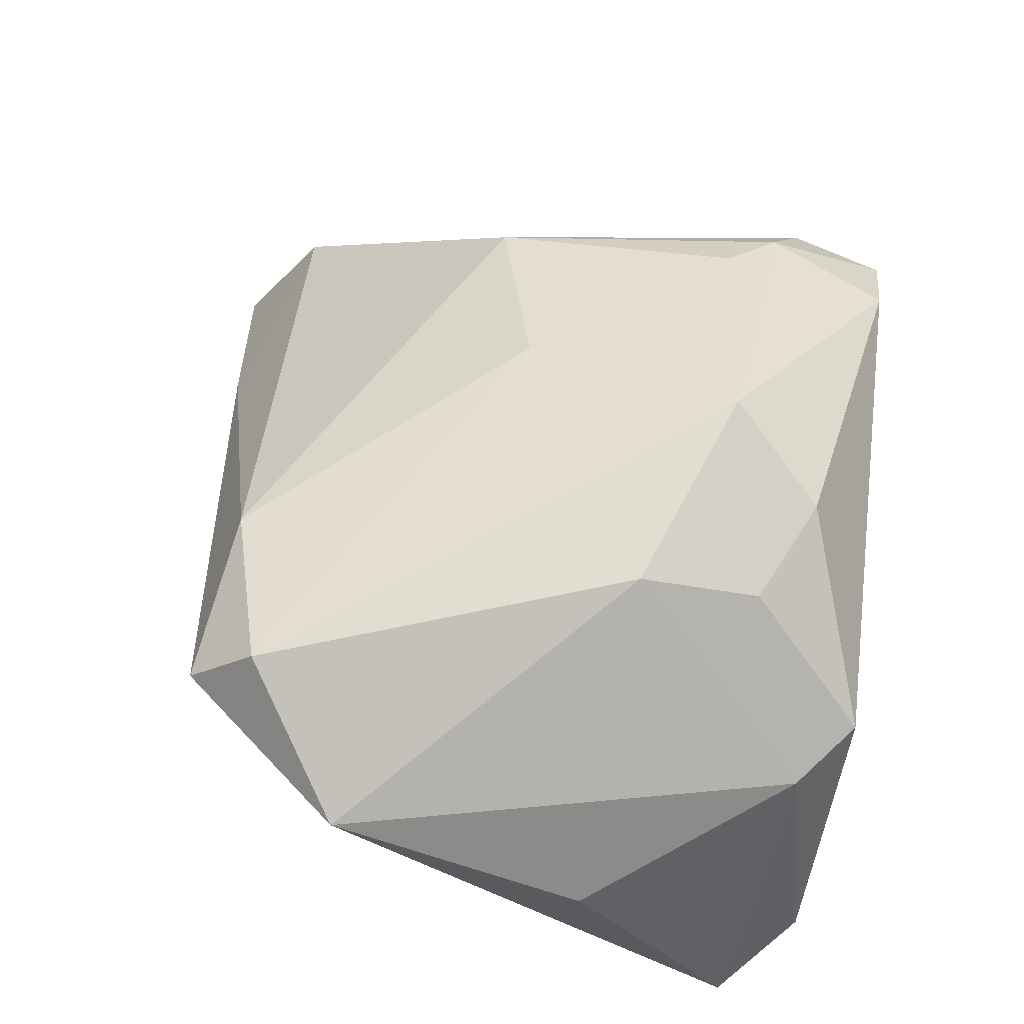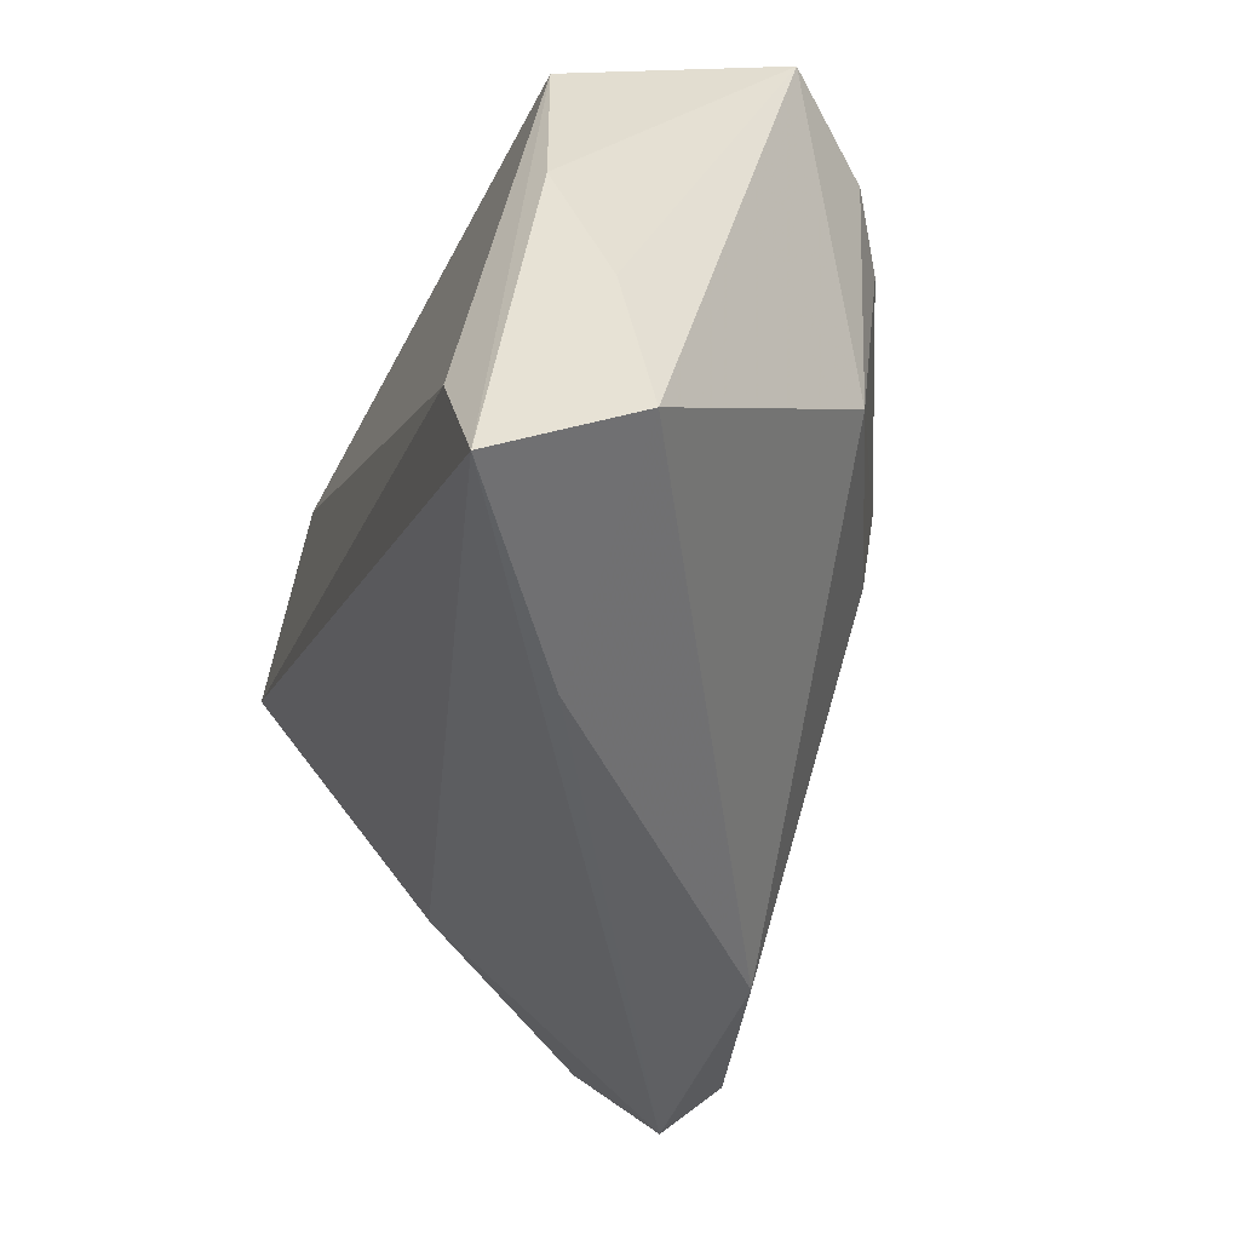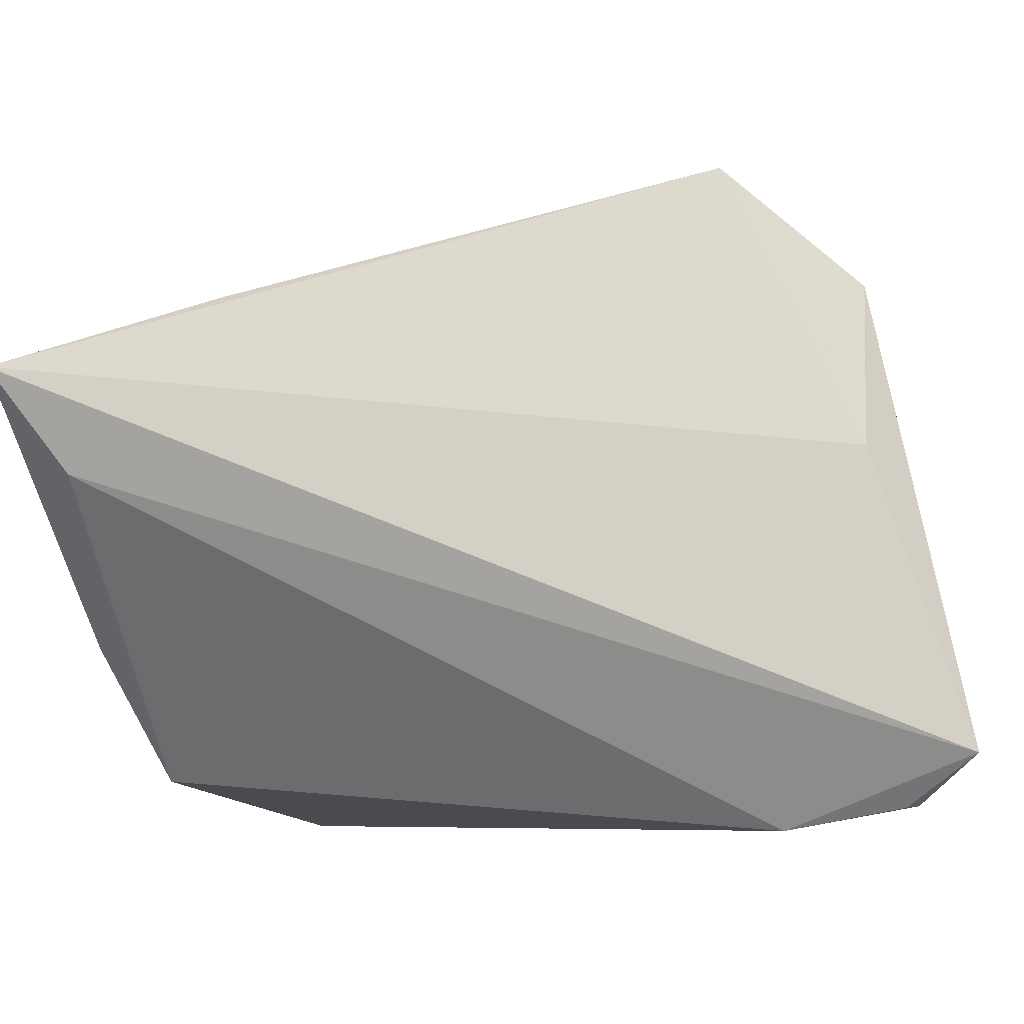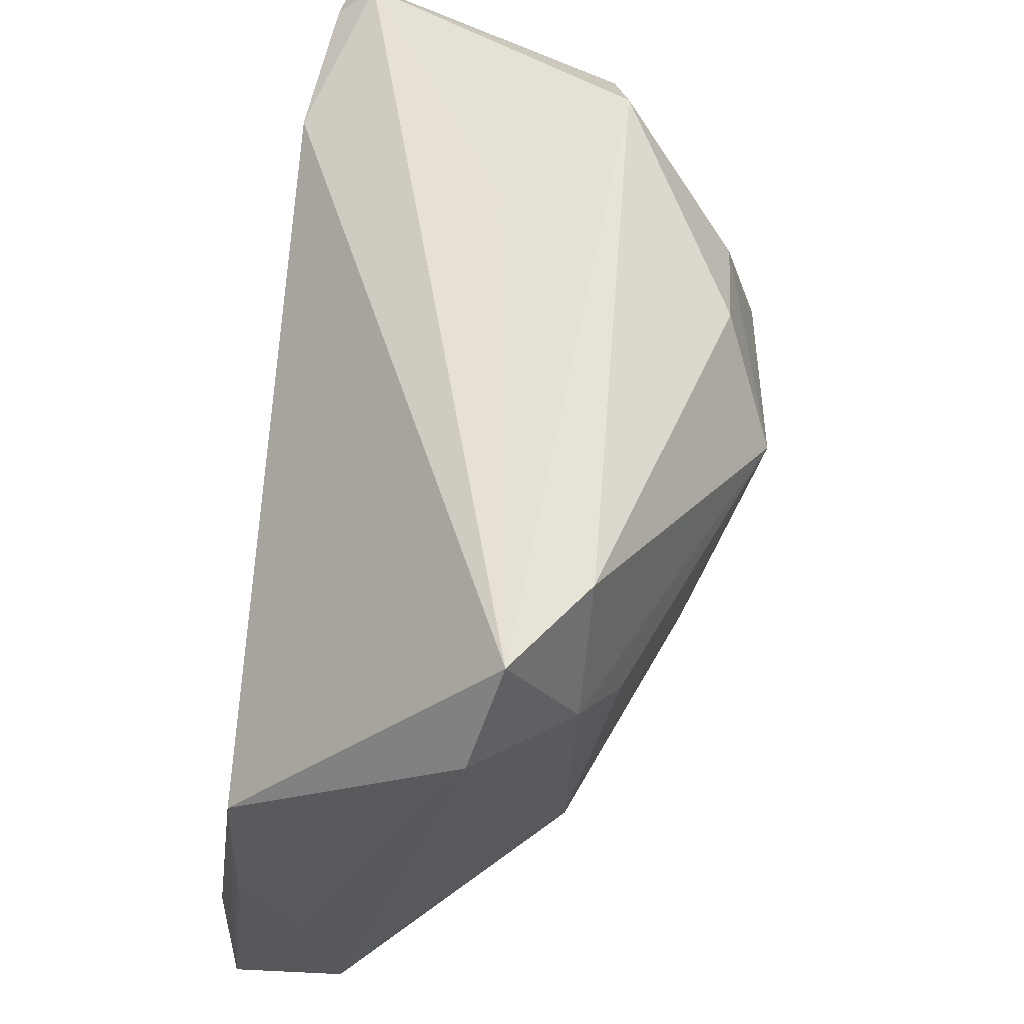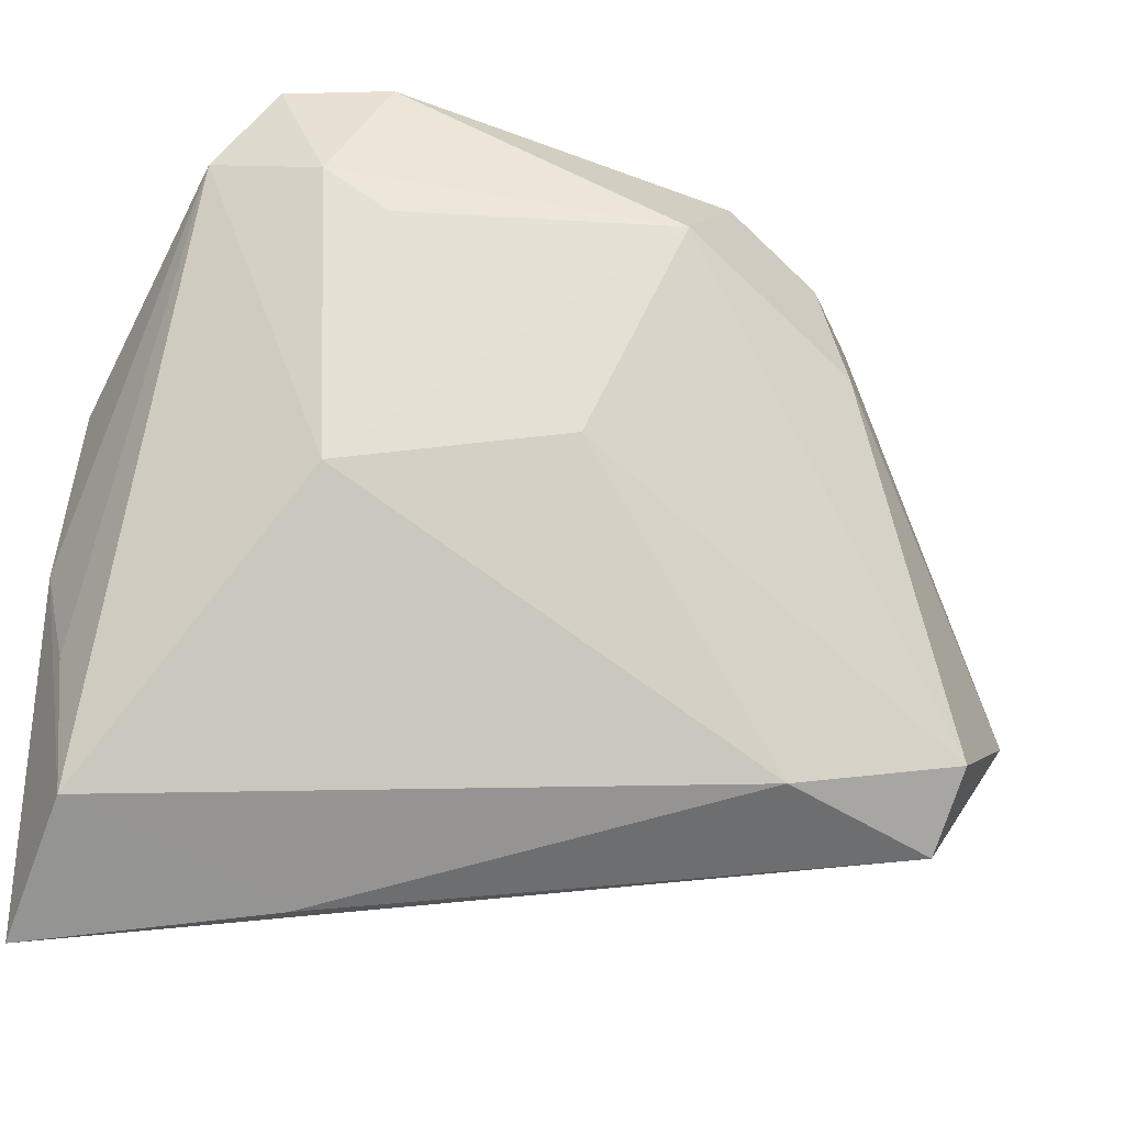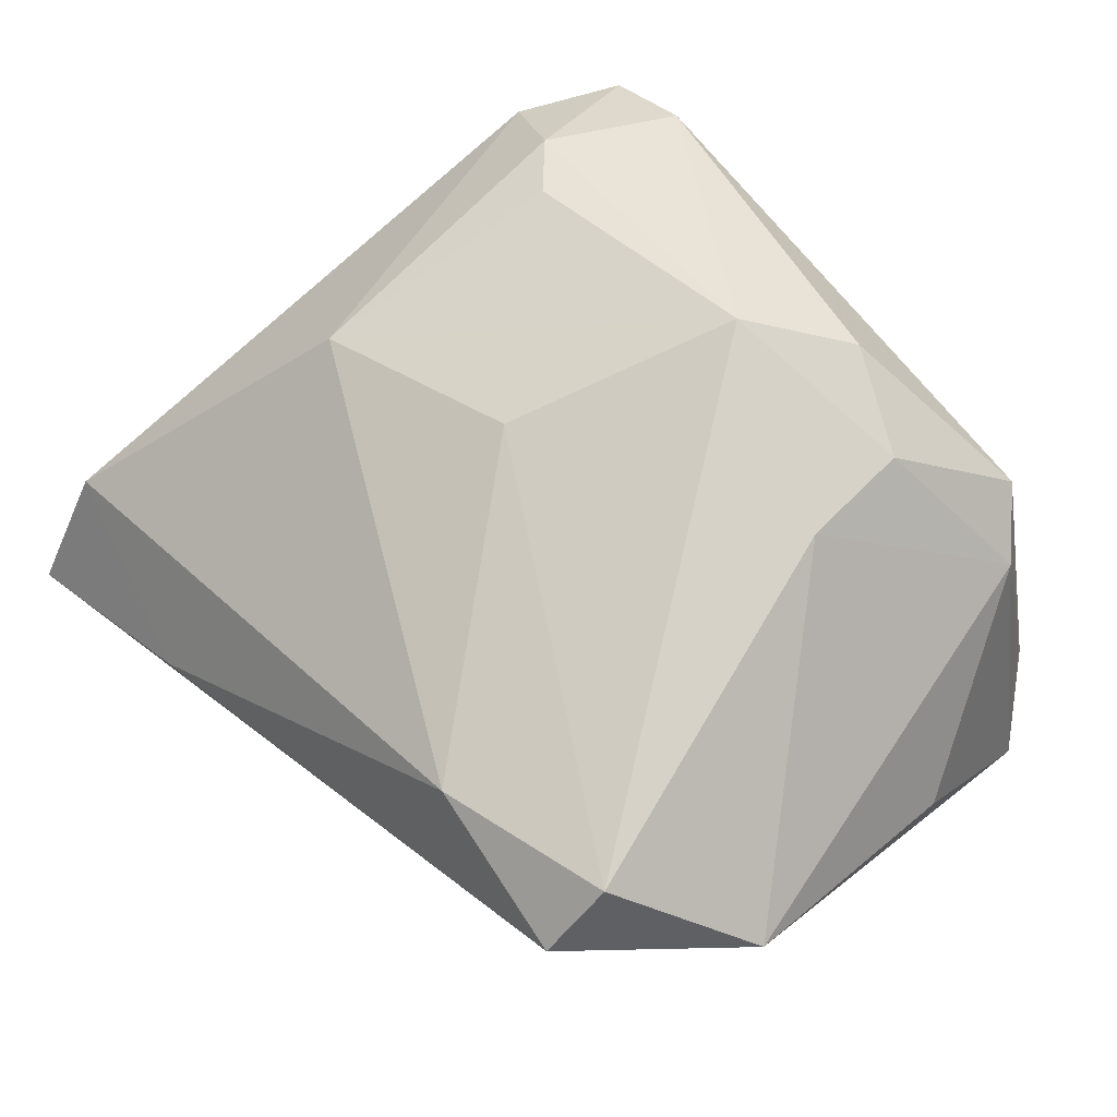
<metadata>
{"format":"obj","ext":"obj","renderer":"f3d","projection":"perspective","resolution":1024,"background":"white","views":[{"elev":58.1,"azim":96.4,"up":"+Z"},{"elev":-49.7,"azim":-107.3,"up":"+Y"},{"elev":-63.6,"azim":14.3,"up":"+Z"},{"elev":62.8,"azim":-79.4,"up":"+Y"},{"elev":-30.8,"azim":-29.6,"up":"+Y"},{"elev":71.6,"azim":48.4,"up":"+Z"}]}
</metadata>
<code>
v 0.01637 0.03645 -0.001604
v 0.02585 0.03055 -0.02518
v 0.05048 0.007415 -0.001499
v 0.05048 -0.02071 0.01306
v 0.05048 0.02537 -0.02498
v -0.03507 0.02407 0.01628
v -0.0273 0.03783 0.01613
v 0.02309 0.01094 0.02673
v -0.03752 0.03819 0.009364
v -0.0422 -0.03613 -0.02518
v 0.04249 0.03424 -0.02065
v 0.01664 -0.03605 0.02053
v 0.03036 0.03728 0.01003
v -0.04808 -0.02355 -0.01286
v -0.04823 -0.01098 -0.01903
v -0.04695 -0.05007 -0.0237
v 0.009954 0.03033 0.02451
v 0.03706 0.03098 0.007607
v -0.04787 -0.04004 -0.009382
v -0.03291 -0.01069 0.01516
v 0.03635 -0.03095 0.02439
v -0.04405 0.02762 0.006642
v -0.04611 0.009406 -0.01851
v 0.02177 0.02448 0.02316
v 0.04579 -0.007653 -0.004584
v 0.0005085 0.02023 0.03069
v -0.02296 -0.04682 -0.009895
v 0.04084 0.03137 -0.02447
v -0.02899 0.01837 0.01975
v 0.03615 -0.0387 0.0177
v -0.008922 -0.004907 0.02436
f 1 13 11
f 4 5 3
f 9 1 11
f 7 13 9
f 13 1 9
f 2 9 11
f 23 9 2
f 5 10 2
f 2 10 23
f 25 5 4
f 15 23 16
f 23 10 16
f 16 10 5
f 5 25 16
f 18 3 5
f 18 5 11
f 11 13 18
f 4 3 18
f 13 24 18
f 18 8 4
f 24 8 18
f 22 23 15
f 22 9 23
f 11 5 28
f 28 2 11
f 5 2 28
f 30 25 4
f 30 16 25
f 30 27 16
f 12 27 30
f 6 22 20
f 7 9 6
f 9 22 6
f 7 6 26
f 26 8 24
f 15 16 19
f 20 22 19
f 12 20 19
f 19 27 12
f 16 27 19
f 31 20 12
f 31 26 20
f 8 26 21
f 12 30 21
f 21 31 12
f 26 31 21
f 4 8 21
f 21 30 4
f 29 6 20
f 20 26 29
f 29 26 6
f 17 13 7
f 7 26 17
f 17 24 13
f 17 26 24
f 14 22 15
f 15 19 14
f 14 19 22

</code>
